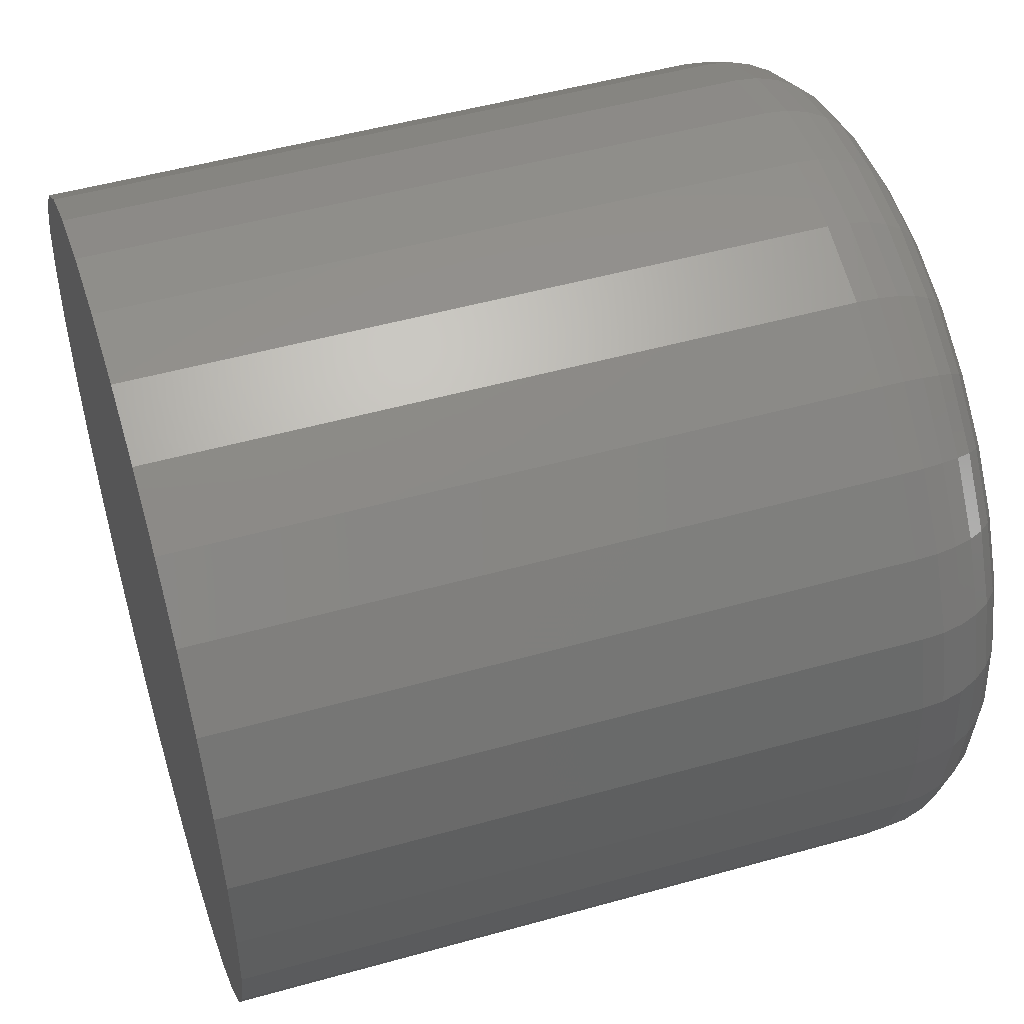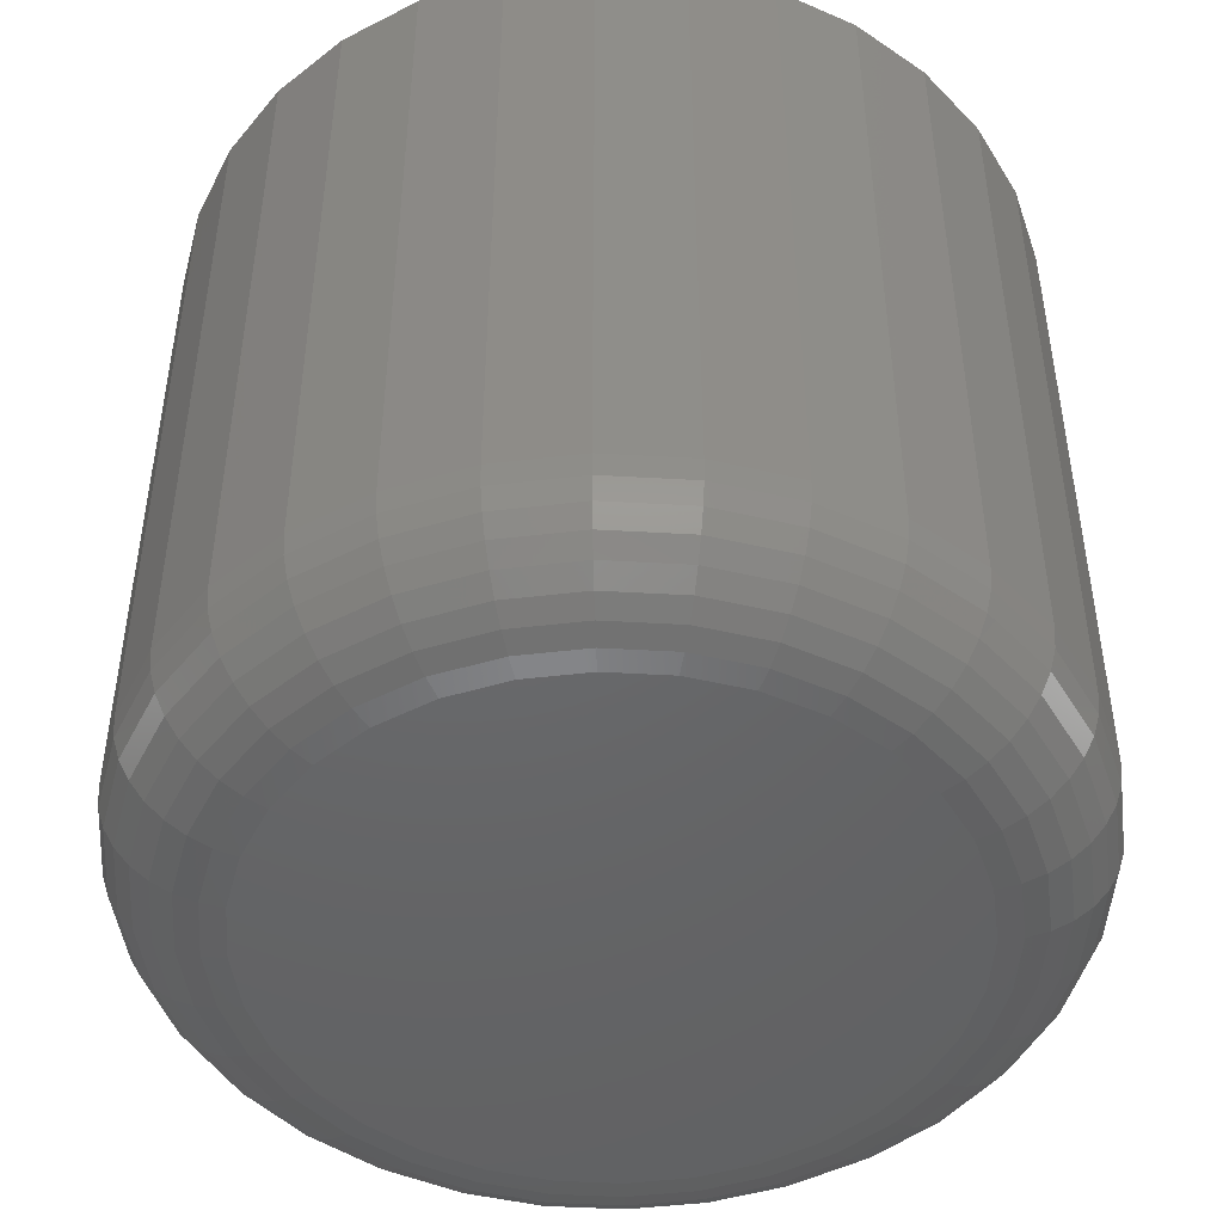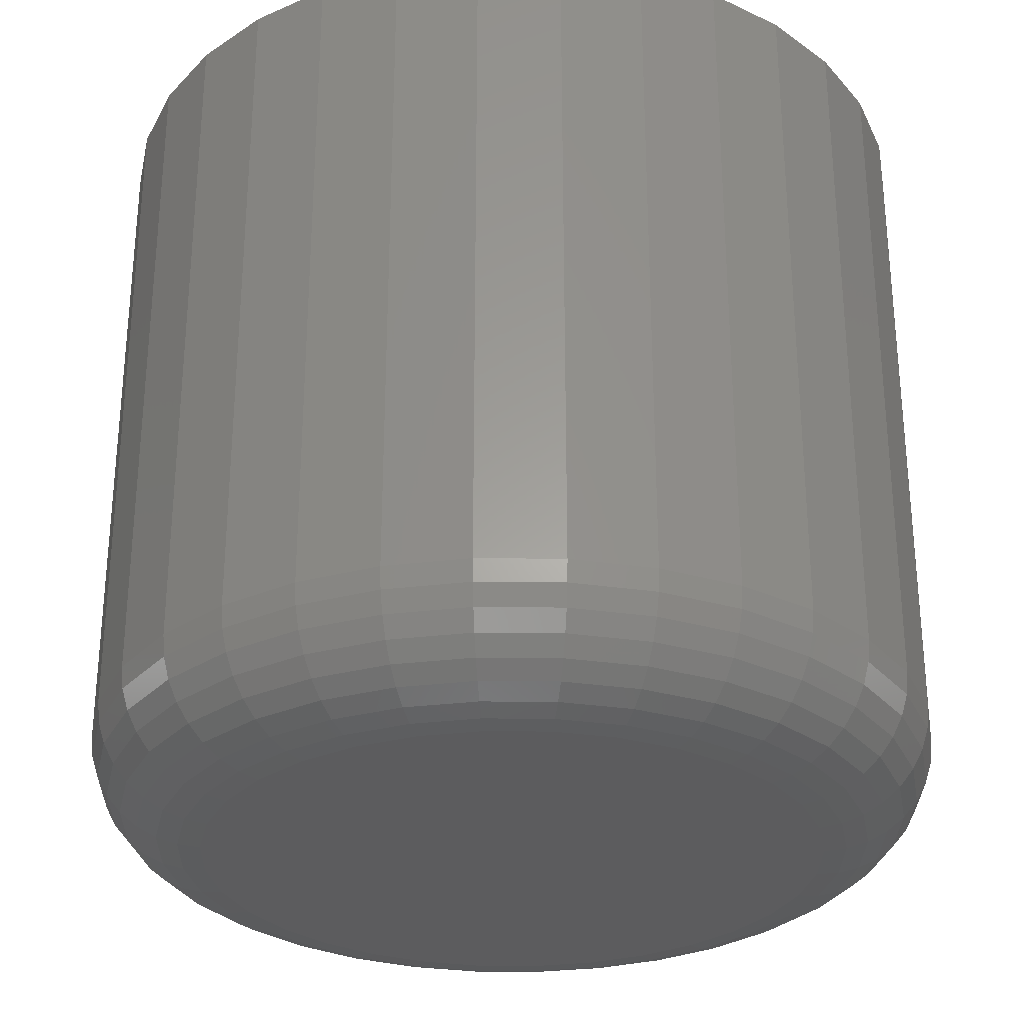
<metadata>
{"format":"stl","ext":"stl","renderer":"f3d","projection":"perspective","resolution":1024,"background":"white","views":[{"elev":50.4,"azim":-107.1,"up":"+Z"},{"elev":-47.2,"azim":35.7,"up":"+Y"},{"elev":-29.5,"azim":-96.6,"up":"+Y"}]}
</metadata>
<code>
# stl→obj: 320 verts, 636 faces
v -0.5932 -0.3281 0.2731
v -0.5436 -0.3281 0.2731
v -0.5684 -0.3281 0.2756
v -0.6171 -0.3281 0.2659
v -0.5198 -0.3281 0.2659
v -0.6391 -0.3281 0.2541
v -0.4978 -0.3281 0.2541
v -0.4978 -0.3281 0.04273
v -0.6171 -0.3281 0.03098
v -0.5198 -0.3281 0.03098
v -0.5932 -0.3281 0.02374
v -0.5436 -0.3281 0.02374
v -0.5684 -0.3281 0.0213
v -0.4785 -0.3281 0.2383
v -0.6583 -0.3281 0.2383
v -0.4627 -0.3281 0.2191
v -0.6741 -0.3281 0.2191
v -0.451 -0.3281 0.1971
v -0.6859 -0.3281 0.1971
v -0.4437 -0.3281 0.1732
v -0.6931 -0.3281 0.1732
v -0.4413 -0.3281 0.1484
v -0.6956 -0.3281 0.1484
v -0.4437 -0.3281 0.1236
v -0.6931 -0.3281 0.1236
v -0.451 -0.3281 0.09978
v -0.6859 -0.3281 0.09978
v -0.4627 -0.3281 0.0778
v -0.6741 -0.3281 0.0778
v -0.4785 -0.3281 0.05854
v -0.6583 -0.3281 0.05854
v -0.6391 -0.3281 0.04273
v -0.3944 4.707e-17 0.1484
v -0.3944 -0.2812 0.1484
v -0.3978 4.482e-17 0.1145
v -0.3978 -0.2812 0.1145
v -0.4077 4.191e-17 0.08185
v -0.4077 -0.2812 0.08185
v -0.4237 3.845e-17 0.05176
v -0.4237 -0.2812 0.05176
v -0.4454 3.459e-17 0.02539
v -0.4454 -0.2812 0.02539
v -0.4717 3.046e-17 0.003751
v -0.4717 -0.2812 0.003751
v -0.5018 2.622e-17 -0.01233
v -0.5018 -0.2812 -0.01233
v -0.5345 2.205e-17 -0.02223
v -0.5345 -0.2812 -0.02223
v -0.5684 1.81e-17 -0.02558
v -0.5684 -0.2812 -0.02558
v -0.6024 1.451e-17 -0.02223
v -0.6024 -0.2812 -0.02223
v -0.635 1.144e-17 -0.01233
v -0.635 -0.2812 -0.01233
v -0.6651 8.991e-18 0.003751
v -0.6651 -0.2812 0.003751
v -0.6915 7.264e-18 0.02539
v -0.6915 -0.2812 0.02539
v -0.7131 6.326e-18 0.05176
v -0.7131 -0.2812 0.05176
v -0.7292 6.21e-18 0.08185
v -0.7292 -0.2812 0.08185
v -0.7391 6.923e-18 0.1145
v -0.7391 -0.2812 0.1145
v -0.7424 8.436e-18 0.1484
v -0.7424 -0.2812 0.1484
v -0.7391 1.069e-17 0.1824
v -0.7391 -0.2812 0.1824
v -0.7292 1.36e-17 0.215
v -0.7292 -0.2812 0.215
v -0.7131 1.706e-17 0.2451
v -0.7131 -0.2812 0.2451
v -0.6915 2.093e-17 0.2715
v -0.6915 -0.2812 0.2715
v -0.6651 2.505e-17 0.2931
v -0.6651 -0.2812 0.2931
v -0.635 2.929e-17 0.3092
v -0.635 -0.2812 0.3092
v -0.6024 3.346e-17 0.3191
v -0.6024 -0.2812 0.3191
v -0.5684 3.742e-17 0.3225
v -0.5684 -0.2812 0.3225
v -0.5345 4.1e-17 0.3191
v -0.5345 -0.2812 0.3191
v -0.5018 4.407e-17 0.3092
v -0.5018 -0.2812 0.3092
v -0.4717 4.652e-17 0.2931
v -0.4717 -0.2812 0.2931
v -0.4454 4.825e-17 0.2715
v -0.4454 -0.2812 0.2715
v -0.4237 4.919e-17 0.2451
v -0.4237 -0.2812 0.2451
v -0.4077 4.93e-17 0.215
v -0.4077 -0.2812 0.215
v -0.3978 4.859e-17 0.1824
v -0.3978 -0.2812 0.1824
v -0.7047 -0.3272 0.1484
v -0.7021 -0.3272 0.175
v -0.7135 -0.3246 0.1484
v -0.7107 -0.3246 0.1767
v -0.7216 -0.3202 0.1484
v -0.7187 -0.3202 0.1783
v -0.7287 -0.3144 0.1484
v -0.7256 -0.3144 0.1797
v -0.7345 -0.3073 0.1484
v -0.7313 -0.3073 0.1808
v -0.7389 -0.2992 0.1484
v -0.7356 -0.2992 0.1817
v -0.7415 -0.2904 0.1484
v -0.7382 -0.2904 0.1822
v -0.4348 -0.3272 0.175
v -0.4321 -0.3272 0.1484
v -0.4261 -0.3246 0.1767
v -0.4233 -0.3246 0.1484
v -0.4182 -0.3202 0.1783
v -0.4152 -0.3202 0.1484
v -0.4112 -0.3144 0.1797
v -0.4081 -0.3144 0.1484
v -0.4055 -0.3073 0.1808
v -0.4023 -0.3073 0.1484
v -0.4013 -0.2992 0.1817
v -0.398 -0.2992 0.1484
v -0.3986 -0.2904 0.1822
v -0.3953 -0.2904 0.1484
v -0.4425 -0.3272 0.2006
v -0.4344 -0.3246 0.204
v -0.4269 -0.3202 0.2071
v -0.4203 -0.3144 0.2098
v -0.415 -0.3073 0.212
v -0.411 -0.2992 0.2137
v -0.4085 -0.2904 0.2147
v -0.4551 -0.3272 0.2242
v -0.4478 -0.3246 0.229
v -0.4411 -0.3202 0.2335
v -0.4351 -0.3144 0.2375
v -0.4303 -0.3073 0.2407
v -0.4267 -0.2992 0.2431
v -0.4245 -0.2904 0.2446
v -0.4721 -0.3272 0.2448
v -0.4658 -0.3246 0.251
v -0.4601 -0.3202 0.2568
v -0.4551 -0.3144 0.2618
v -0.451 -0.3073 0.2659
v -0.4479 -0.2992 0.269
v -0.446 -0.2904 0.2708
v -0.4927 -0.3272 0.2618
v -0.4878 -0.3246 0.2691
v -0.4833 -0.3202 0.2758
v -0.4794 -0.3144 0.2817
v -0.4761 -0.3073 0.2866
v -0.4737 -0.2992 0.2902
v -0.4722 -0.2904 0.2924
v -0.5163 -0.3272 0.2743
v -0.5129 -0.3246 0.2825
v -0.5098 -0.3202 0.29
v -0.5071 -0.3144 0.2965
v -0.5049 -0.3073 0.3019
v -0.5032 -0.2992 0.3059
v -0.5022 -0.2904 0.3084
v -0.5418 -0.3272 0.2821
v -0.5401 -0.3246 0.2907
v -0.5385 -0.3202 0.2987
v -0.5372 -0.3144 0.3056
v -0.536 -0.3073 0.3114
v -0.5352 -0.2992 0.3156
v -0.5346 -0.2904 0.3182
v -0.5684 -0.3272 0.2847
v -0.5684 -0.3246 0.2935
v -0.5684 -0.3202 0.3016
v -0.5684 -0.3144 0.3087
v -0.5684 -0.3073 0.3146
v -0.5684 -0.2992 0.3189
v -0.5684 -0.2904 0.3216
v -0.595 -0.3272 0.2821
v -0.5967 -0.3246 0.2907
v -0.5983 -0.3202 0.2987
v -0.5997 -0.3144 0.3056
v -0.6008 -0.3073 0.3114
v -0.6017 -0.2992 0.3156
v -0.6022 -0.2904 0.3182
v -0.6206 -0.3272 0.2743
v -0.6239 -0.3246 0.2825
v -0.627 -0.3202 0.29
v -0.6298 -0.3144 0.2965
v -0.632 -0.3073 0.3019
v -0.6336 -0.2992 0.3059
v -0.6347 -0.2904 0.3084
v -0.6441 -0.3272 0.2618
v -0.649 -0.3246 0.2691
v -0.6535 -0.3202 0.2758
v -0.6575 -0.3144 0.2817
v -0.6607 -0.3073 0.2866
v -0.6631 -0.2992 0.2902
v -0.6646 -0.2904 0.2924
v -0.6648 -0.3272 0.2448
v -0.671 -0.3246 0.251
v -0.6767 -0.3202 0.2568
v -0.6818 -0.3144 0.2618
v -0.6859 -0.3073 0.2659
v -0.6889 -0.2992 0.269
v -0.6908 -0.2904 0.2708
v -0.6817 -0.3272 0.2242
v -0.689 -0.3246 0.229
v -0.6958 -0.3202 0.2335
v -0.7017 -0.3144 0.2375
v -0.7065 -0.3073 0.2407
v -0.7101 -0.2992 0.2431
v -0.7124 -0.2904 0.2446
v -0.6943 -0.3272 0.2006
v -0.7025 -0.3246 0.204
v -0.7099 -0.3202 0.2071
v -0.7165 -0.3144 0.2098
v -0.7219 -0.3073 0.212
v -0.7259 -0.2992 0.2137
v -0.7284 -0.2904 0.2147
v -0.4348 -0.3272 0.1218
v -0.4261 -0.3246 0.1201
v -0.4182 -0.3202 0.1186
v -0.4112 -0.3144 0.1172
v -0.4055 -0.3073 0.116
v -0.4013 -0.2992 0.1152
v -0.3986 -0.2904 0.1147
v -0.7021 -0.3272 0.1218
v -0.7107 -0.3246 0.1201
v -0.7187 -0.3202 0.1186
v -0.7256 -0.3144 0.1172
v -0.7313 -0.3073 0.116
v -0.7356 -0.2992 0.1152
v -0.7382 -0.2904 0.1147
v -0.6943 -0.3272 0.09628
v -0.7025 -0.3246 0.09292
v -0.7099 -0.3202 0.08982
v -0.7165 -0.3144 0.0871
v -0.7219 -0.3073 0.08487
v -0.7259 -0.2992 0.08321
v -0.7284 -0.2904 0.08219
v -0.6817 -0.3272 0.07272
v -0.689 -0.3246 0.06784
v -0.6958 -0.3202 0.06333
v -0.7017 -0.3144 0.05939
v -0.7065 -0.3073 0.05615
v -0.7101 -0.2992 0.05374
v -0.7124 -0.2904 0.05226
v -0.6648 -0.3272 0.05207
v -0.671 -0.3246 0.04585
v -0.6767 -0.3202 0.04012
v -0.6818 -0.3144 0.0351
v -0.6859 -0.3073 0.03098
v -0.6889 -0.2992 0.02791
v -0.6908 -0.2904 0.02603
v -0.6441 -0.3272 0.03512
v -0.649 -0.3246 0.02781
v -0.6535 -0.3202 0.02107
v -0.6575 -0.3144 0.01517
v -0.6607 -0.3073 0.01032
v -0.6631 -0.2992 0.006718
v -0.6646 -0.2904 0.0045
v -0.6206 -0.3272 0.02253
v -0.6239 -0.3246 0.0144
v -0.627 -0.3202 0.006917
v -0.6298 -0.3144 0.0003546
v -0.632 -0.3073 -0.005031
v -0.6336 -0.2992 -0.009033
v -0.6347 -0.2904 -0.0115
v -0.595 -0.3272 0.01477
v -0.5967 -0.3246 0.006149
v -0.5983 -0.3202 -0.0018
v -0.5997 -0.3144 -0.008766
v -0.6008 -0.3073 -0.01448
v -0.6017 -0.2992 -0.01873
v -0.6022 -0.2904 -0.02135
v -0.5684 -0.3272 0.01215
v -0.5684 -0.3246 0.003361
v -0.5684 -0.3202 -0.004743
v -0.5684 -0.3144 -0.01185
v -0.5684 -0.3073 -0.01768
v -0.5684 -0.2992 -0.02201
v -0.5684 -0.2904 -0.02467
v -0.5418 -0.3272 0.01477
v -0.5401 -0.3246 0.006149
v -0.5385 -0.3202 -0.0018
v -0.5372 -0.3144 -0.008766
v -0.536 -0.3073 -0.01448
v -0.5352 -0.2992 -0.01873
v -0.5346 -0.2904 -0.02135
v -0.5163 -0.3272 0.02253
v -0.5129 -0.3246 0.0144
v -0.5098 -0.3202 0.006917
v -0.5071 -0.3144 0.0003546
v -0.5049 -0.3073 -0.005031
v -0.5032 -0.2992 -0.009033
v -0.5022 -0.2904 -0.0115
v -0.4927 -0.3272 0.03512
v -0.4878 -0.3246 0.02781
v -0.4833 -0.3202 0.02107
v -0.4794 -0.3144 0.01517
v -0.4761 -0.3073 0.01032
v -0.4737 -0.2992 0.006718
v -0.4722 -0.2904 0.0045
v -0.4721 -0.3272 0.05207
v -0.4658 -0.3246 0.04585
v -0.4601 -0.3202 0.04012
v -0.4551 -0.3144 0.0351
v -0.451 -0.3073 0.03098
v -0.4479 -0.2992 0.02791
v -0.446 -0.2904 0.02603
v -0.4551 -0.3272 0.07272
v -0.4478 -0.3246 0.06784
v -0.4411 -0.3202 0.06333
v -0.4351 -0.3144 0.05939
v -0.4303 -0.3073 0.05615
v -0.4267 -0.2992 0.05374
v -0.4245 -0.2904 0.05226
v -0.4425 -0.3272 0.09628
v -0.4344 -0.3246 0.09292
v -0.4269 -0.3202 0.08982
v -0.4203 -0.3144 0.0871
v -0.415 -0.3073 0.08487
v -0.411 -0.2992 0.08321
v -0.4085 -0.2904 0.08219
f 1 2 3
f 2 1 4
f 2 4 5
f 5 4 6
f 5 6 7
f 8 9 10
f 10 9 11
f 10 11 12
f 12 11 13
f 7 6 14
f 14 6 15
f 14 15 16
f 16 15 17
f 16 17 18
f 18 17 19
f 18 19 20
f 20 19 21
f 20 21 22
f 22 21 23
f 22 23 24
f 24 23 25
f 24 25 26
f 26 25 27
f 26 27 28
f 28 27 29
f 28 29 30
f 30 29 31
f 30 31 8
f 8 31 32
f 8 32 9
f 33 34 35
f 35 34 36
f 35 36 37
f 37 36 38
f 37 38 39
f 39 38 40
f 39 40 41
f 41 40 42
f 41 42 43
f 43 42 44
f 43 44 45
f 45 44 46
f 45 46 47
f 47 46 48
f 47 48 49
f 49 48 50
f 49 50 51
f 51 50 52
f 51 52 53
f 53 52 54
f 53 54 55
f 55 54 56
f 55 56 57
f 57 56 58
f 57 58 59
f 59 58 60
f 59 60 61
f 61 60 62
f 61 62 63
f 63 62 64
f 63 64 65
f 65 64 66
f 65 66 67
f 67 66 68
f 67 68 69
f 69 68 70
f 69 70 71
f 71 70 72
f 71 72 73
f 73 72 74
f 73 74 75
f 75 74 76
f 75 76 77
f 77 76 78
f 77 78 79
f 79 78 80
f 79 80 81
f 81 80 82
f 81 82 83
f 83 82 84
f 83 84 85
f 85 84 86
f 85 86 87
f 87 86 88
f 87 88 89
f 89 88 90
f 89 90 91
f 91 90 92
f 91 92 93
f 93 92 94
f 93 94 95
f 95 94 96
f 95 96 33
f 33 96 34
f 23 21 97
f 97 21 98
f 97 98 99
f 99 98 100
f 99 100 101
f 101 100 102
f 101 102 103
f 103 102 104
f 103 104 105
f 105 104 106
f 105 106 107
f 107 106 108
f 107 108 109
f 109 108 110
f 109 110 66
f 66 110 68
f 20 22 111
f 111 22 112
f 111 112 113
f 113 112 114
f 113 114 115
f 115 114 116
f 115 116 117
f 117 116 118
f 117 118 119
f 119 118 120
f 119 120 121
f 121 120 122
f 121 122 123
f 123 122 124
f 123 124 96
f 96 124 34
f 18 20 125
f 125 20 111
f 125 111 126
f 126 111 113
f 126 113 127
f 127 113 115
f 127 115 128
f 128 115 117
f 128 117 129
f 129 117 119
f 129 119 130
f 130 119 121
f 130 121 131
f 131 121 123
f 131 123 94
f 94 123 96
f 16 18 132
f 132 18 125
f 132 125 133
f 133 125 126
f 133 126 134
f 134 126 127
f 134 127 135
f 135 127 128
f 135 128 136
f 136 128 129
f 136 129 137
f 137 129 130
f 137 130 138
f 138 130 131
f 138 131 92
f 92 131 94
f 14 16 139
f 139 16 132
f 139 132 140
f 140 132 133
f 140 133 141
f 141 133 134
f 141 134 142
f 142 134 135
f 142 135 143
f 143 135 136
f 143 136 144
f 144 136 137
f 144 137 145
f 145 137 138
f 145 138 90
f 90 138 92
f 7 14 146
f 146 14 139
f 146 139 147
f 147 139 140
f 147 140 148
f 148 140 141
f 148 141 149
f 149 141 142
f 149 142 150
f 150 142 143
f 150 143 151
f 151 143 144
f 151 144 152
f 152 144 145
f 152 145 88
f 88 145 90
f 5 7 153
f 153 7 146
f 153 146 154
f 154 146 147
f 154 147 155
f 155 147 148
f 155 148 156
f 156 148 149
f 156 149 157
f 157 149 150
f 157 150 158
f 158 150 151
f 158 151 159
f 159 151 152
f 159 152 86
f 86 152 88
f 2 5 160
f 160 5 153
f 160 153 161
f 161 153 154
f 161 154 162
f 162 154 155
f 162 155 163
f 163 155 156
f 163 156 164
f 164 156 157
f 164 157 165
f 165 157 158
f 165 158 166
f 166 158 159
f 166 159 84
f 84 159 86
f 3 2 167
f 167 2 160
f 167 160 168
f 168 160 161
f 168 161 169
f 169 161 162
f 169 162 170
f 170 162 163
f 170 163 171
f 171 163 164
f 171 164 172
f 172 164 165
f 172 165 173
f 173 165 166
f 173 166 82
f 82 166 84
f 1 3 174
f 174 3 167
f 174 167 175
f 175 167 168
f 175 168 176
f 176 168 169
f 176 169 177
f 177 169 170
f 177 170 178
f 178 170 171
f 178 171 179
f 179 171 172
f 179 172 180
f 180 172 173
f 180 173 80
f 80 173 82
f 4 1 181
f 181 1 174
f 181 174 182
f 182 174 175
f 182 175 183
f 183 175 176
f 183 176 184
f 184 176 177
f 184 177 185
f 185 177 178
f 185 178 186
f 186 178 179
f 186 179 187
f 187 179 180
f 187 180 78
f 78 180 80
f 6 4 188
f 188 4 181
f 188 181 189
f 189 181 182
f 189 182 190
f 190 182 183
f 190 183 191
f 191 183 184
f 191 184 192
f 192 184 185
f 192 185 193
f 193 185 186
f 193 186 194
f 194 186 187
f 194 187 76
f 76 187 78
f 15 6 195
f 195 6 188
f 195 188 196
f 196 188 189
f 196 189 197
f 197 189 190
f 197 190 198
f 198 190 191
f 198 191 199
f 199 191 192
f 199 192 200
f 200 192 193
f 200 193 201
f 201 193 194
f 201 194 74
f 74 194 76
f 17 15 202
f 202 15 195
f 202 195 203
f 203 195 196
f 203 196 204
f 204 196 197
f 204 197 205
f 205 197 198
f 205 198 206
f 206 198 199
f 206 199 207
f 207 199 200
f 207 200 208
f 208 200 201
f 208 201 72
f 72 201 74
f 19 17 209
f 209 17 202
f 209 202 210
f 210 202 203
f 210 203 211
f 211 203 204
f 211 204 212
f 212 204 205
f 212 205 213
f 213 205 206
f 213 206 214
f 214 206 207
f 214 207 215
f 215 207 208
f 215 208 70
f 70 208 72
f 21 19 98
f 98 19 209
f 98 209 100
f 100 209 210
f 100 210 102
f 102 210 211
f 102 211 104
f 104 211 212
f 104 212 106
f 106 212 213
f 106 213 108
f 108 213 214
f 108 214 110
f 110 214 215
f 110 215 68
f 68 215 70
f 22 24 112
f 112 24 216
f 112 216 114
f 114 216 217
f 114 217 116
f 116 217 218
f 116 218 118
f 118 218 219
f 118 219 120
f 120 219 220
f 120 220 122
f 122 220 221
f 122 221 124
f 124 221 222
f 124 222 34
f 34 222 36
f 25 23 223
f 223 23 97
f 223 97 224
f 224 97 99
f 224 99 225
f 225 99 101
f 225 101 226
f 226 101 103
f 226 103 227
f 227 103 105
f 227 105 228
f 228 105 107
f 228 107 229
f 229 107 109
f 229 109 64
f 64 109 66
f 27 25 230
f 230 25 223
f 230 223 231
f 231 223 224
f 231 224 232
f 232 224 225
f 232 225 233
f 233 225 226
f 233 226 234
f 234 226 227
f 234 227 235
f 235 227 228
f 235 228 236
f 236 228 229
f 236 229 62
f 62 229 64
f 29 27 237
f 237 27 230
f 237 230 238
f 238 230 231
f 238 231 239
f 239 231 232
f 239 232 240
f 240 232 233
f 240 233 241
f 241 233 234
f 241 234 242
f 242 234 235
f 242 235 243
f 243 235 236
f 243 236 60
f 60 236 62
f 31 29 244
f 244 29 237
f 244 237 245
f 245 237 238
f 245 238 246
f 246 238 239
f 246 239 247
f 247 239 240
f 247 240 248
f 248 240 241
f 248 241 249
f 249 241 242
f 249 242 250
f 250 242 243
f 250 243 58
f 58 243 60
f 32 31 251
f 251 31 244
f 251 244 252
f 252 244 245
f 252 245 253
f 253 245 246
f 253 246 254
f 254 246 247
f 254 247 255
f 255 247 248
f 255 248 256
f 256 248 249
f 256 249 257
f 257 249 250
f 257 250 56
f 56 250 58
f 9 32 258
f 258 32 251
f 258 251 259
f 259 251 252
f 259 252 260
f 260 252 253
f 260 253 261
f 261 253 254
f 261 254 262
f 262 254 255
f 262 255 263
f 263 255 256
f 263 256 264
f 264 256 257
f 264 257 54
f 54 257 56
f 11 9 265
f 265 9 258
f 265 258 266
f 266 258 259
f 266 259 267
f 267 259 260
f 267 260 268
f 268 260 261
f 268 261 269
f 269 261 262
f 269 262 270
f 270 262 263
f 270 263 271
f 271 263 264
f 271 264 52
f 52 264 54
f 13 11 272
f 272 11 265
f 272 265 273
f 273 265 266
f 273 266 274
f 274 266 267
f 274 267 275
f 275 267 268
f 275 268 276
f 276 268 269
f 276 269 277
f 277 269 270
f 277 270 278
f 278 270 271
f 278 271 50
f 50 271 52
f 12 13 279
f 279 13 272
f 279 272 280
f 280 272 273
f 280 273 281
f 281 273 274
f 281 274 282
f 282 274 275
f 282 275 283
f 283 275 276
f 283 276 284
f 284 276 277
f 284 277 285
f 285 277 278
f 285 278 48
f 48 278 50
f 10 12 286
f 286 12 279
f 286 279 287
f 287 279 280
f 287 280 288
f 288 280 281
f 288 281 289
f 289 281 282
f 289 282 290
f 290 282 283
f 290 283 291
f 291 283 284
f 291 284 292
f 292 284 285
f 292 285 46
f 46 285 48
f 8 10 293
f 293 10 286
f 293 286 294
f 294 286 287
f 294 287 295
f 295 287 288
f 295 288 296
f 296 288 289
f 296 289 297
f 297 289 290
f 297 290 298
f 298 290 291
f 298 291 299
f 299 291 292
f 299 292 44
f 44 292 46
f 30 8 300
f 300 8 293
f 300 293 301
f 301 293 294
f 301 294 302
f 302 294 295
f 302 295 303
f 303 295 296
f 303 296 304
f 304 296 297
f 304 297 305
f 305 297 298
f 305 298 306
f 306 298 299
f 306 299 42
f 42 299 44
f 28 30 307
f 307 30 300
f 307 300 308
f 308 300 301
f 308 301 309
f 309 301 302
f 309 302 310
f 310 302 303
f 310 303 311
f 311 303 304
f 311 304 312
f 312 304 305
f 312 305 313
f 313 305 306
f 313 306 40
f 40 306 42
f 26 28 314
f 314 28 307
f 314 307 315
f 315 307 308
f 315 308 316
f 316 308 309
f 316 309 317
f 317 309 310
f 317 310 318
f 318 310 311
f 318 311 319
f 319 311 312
f 319 312 320
f 320 312 313
f 320 313 38
f 38 313 40
f 24 26 216
f 216 26 314
f 216 314 217
f 217 314 315
f 217 315 218
f 218 315 316
f 218 316 219
f 219 316 317
f 219 317 220
f 220 317 318
f 220 318 221
f 221 318 319
f 221 319 222
f 222 319 320
f 222 320 36
f 36 320 38
f 81 83 79
f 77 79 83
f 85 77 83
f 47 51 45
f 49 51 47
f 51 53 45
f 45 53 55
f 45 55 43
f 43 55 57
f 43 57 41
f 41 57 59
f 41 59 39
f 39 59 61
f 39 61 37
f 37 61 63
f 37 63 35
f 35 63 65
f 35 65 33
f 33 65 67
f 33 67 95
f 95 67 69
f 95 69 93
f 93 69 71
f 93 71 91
f 91 71 73
f 91 73 89
f 89 73 75
f 89 75 87
f 87 75 77
f 87 77 85

</code>
